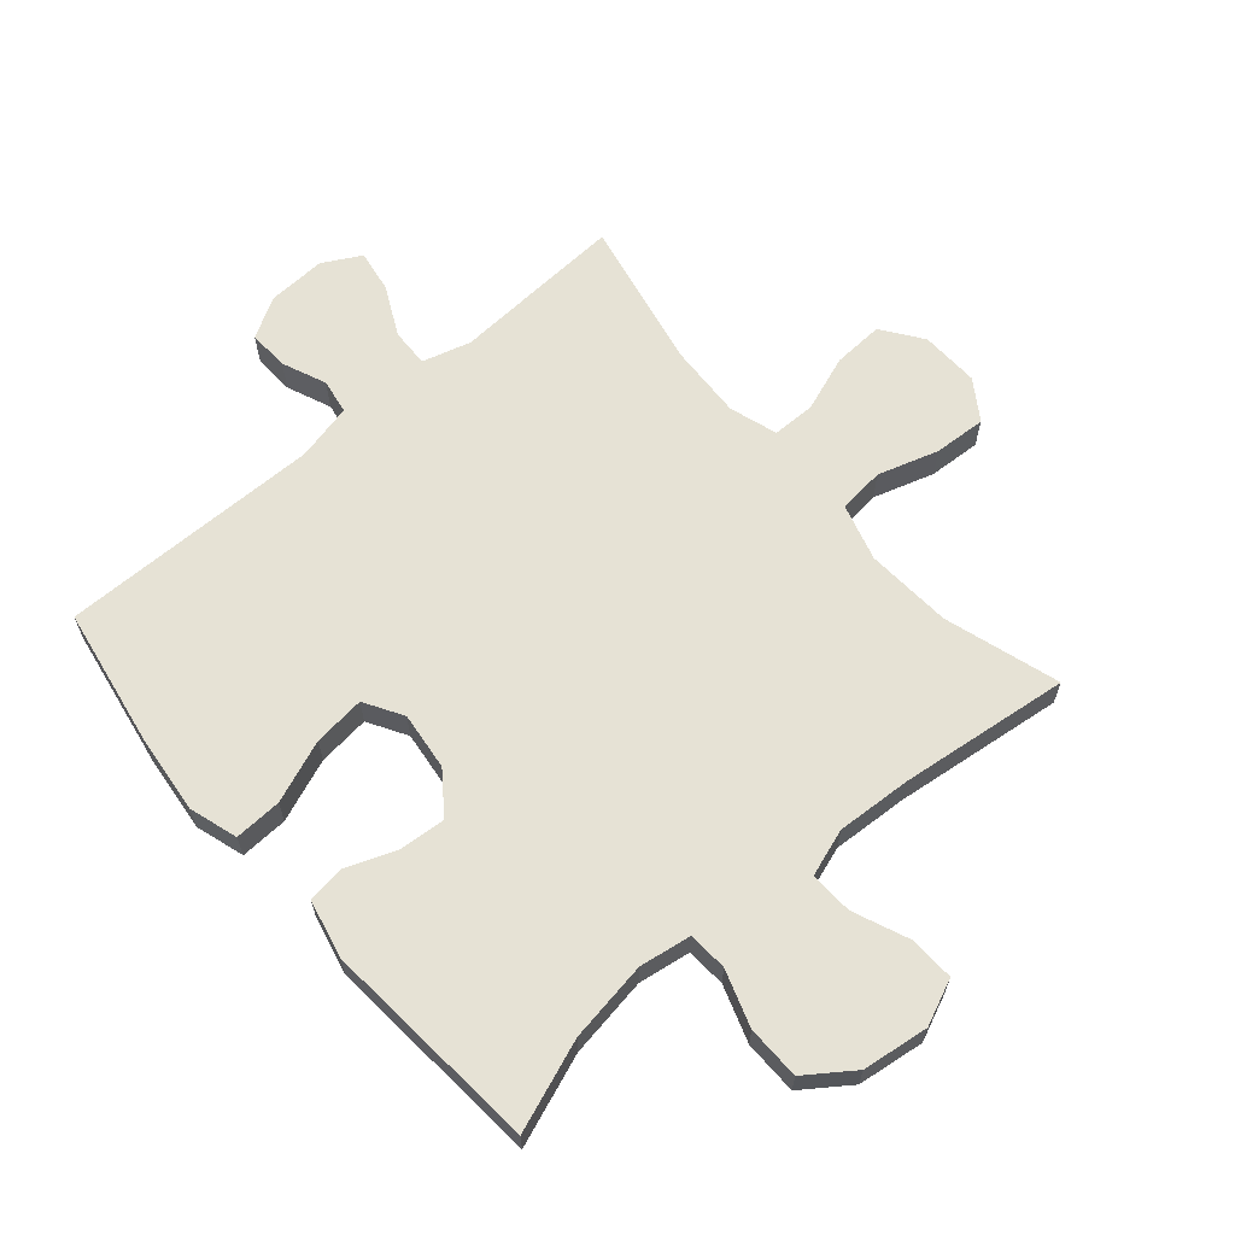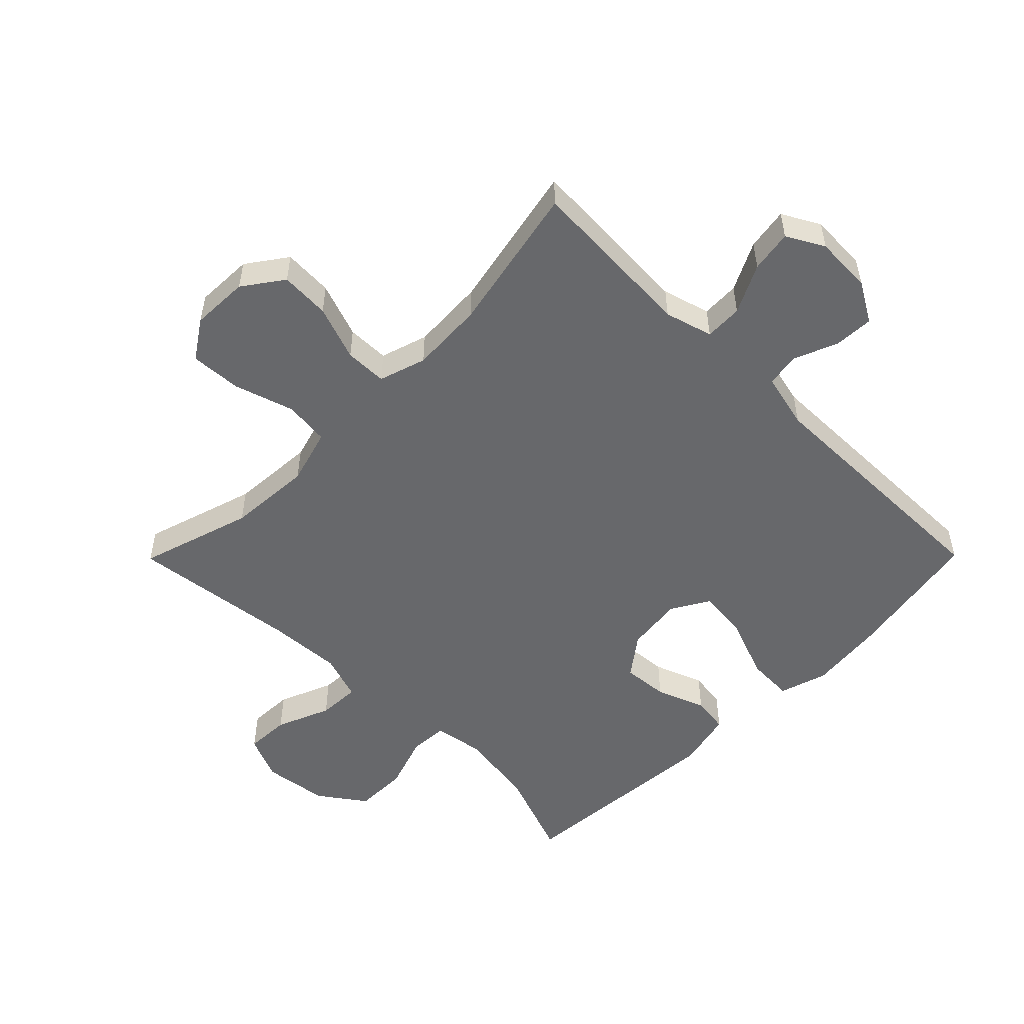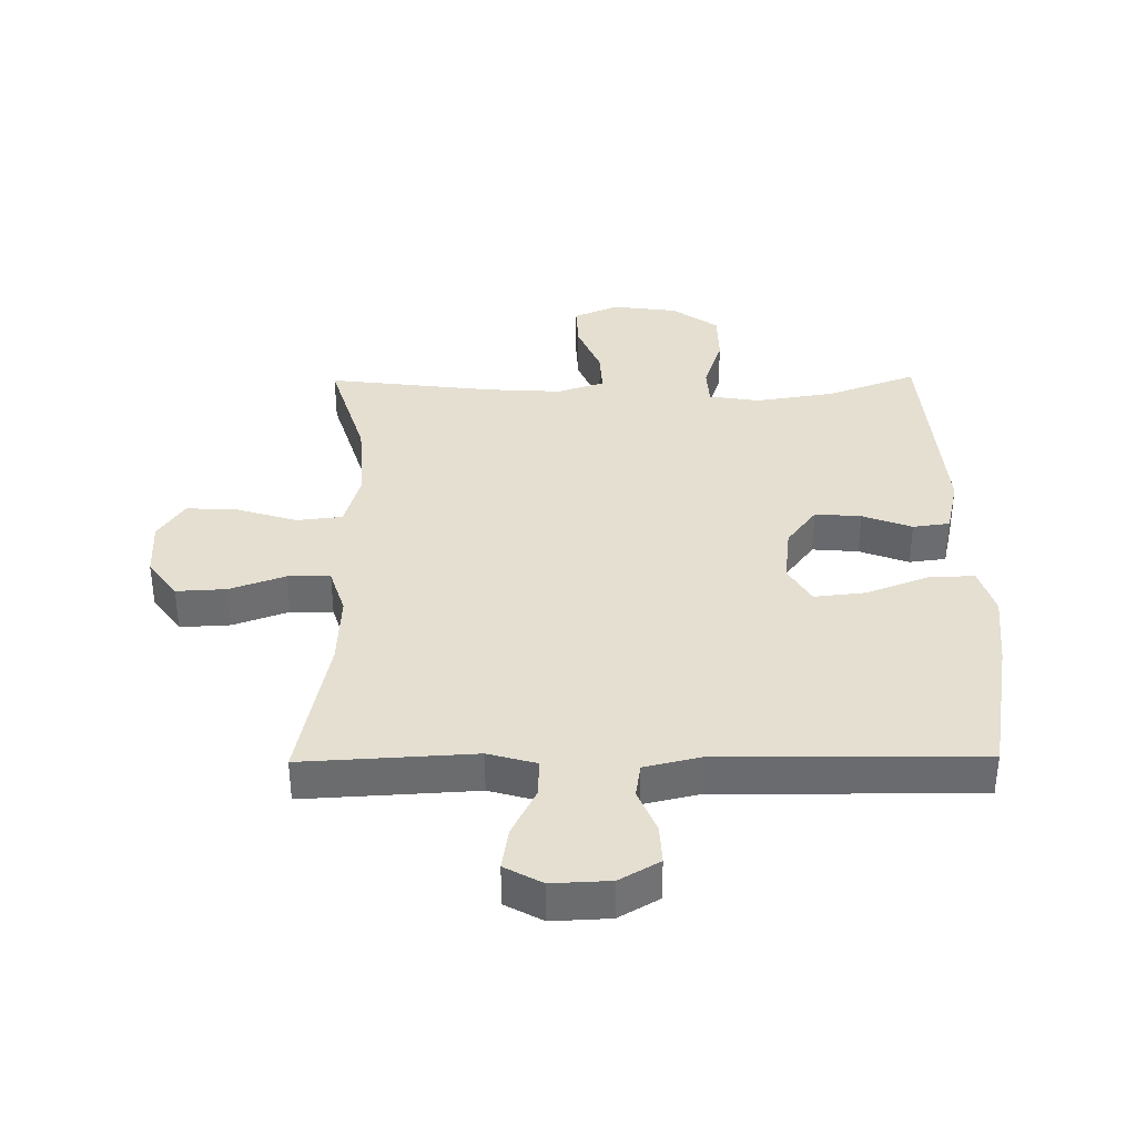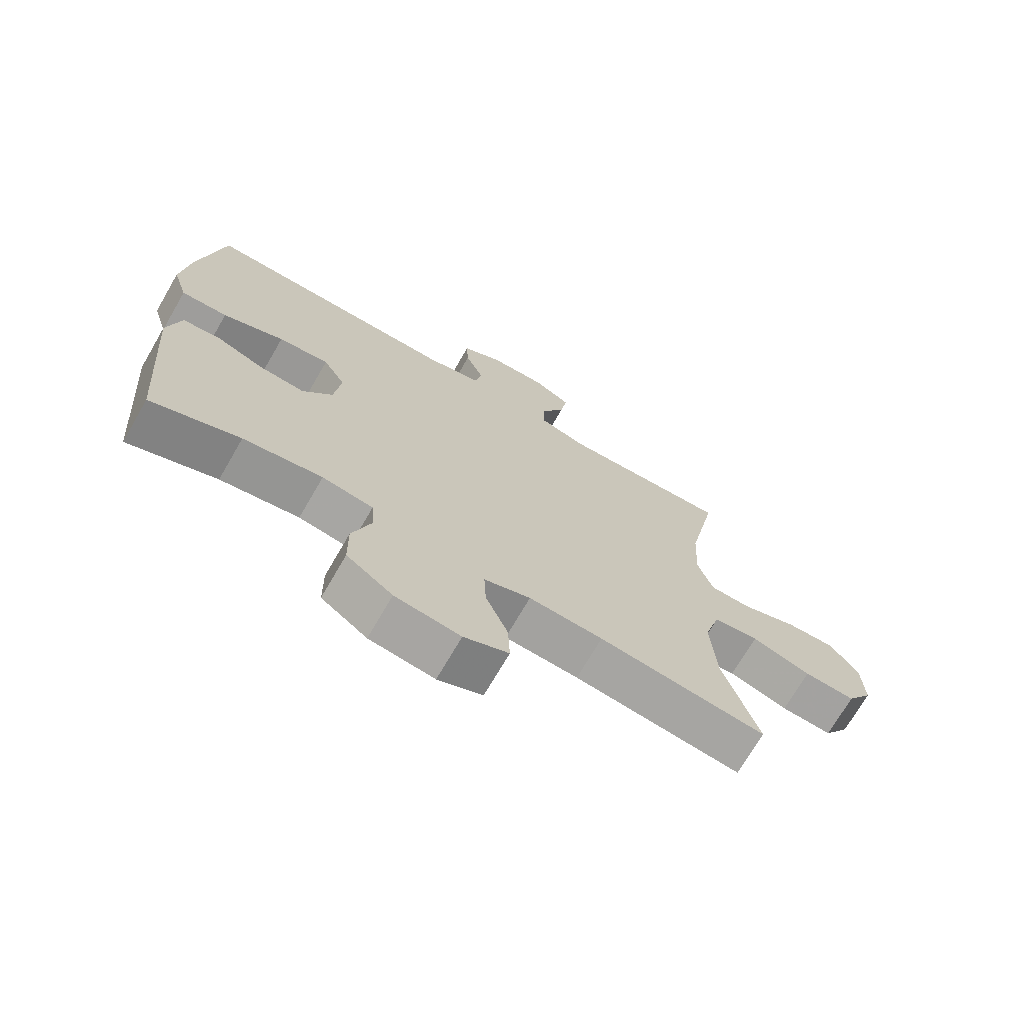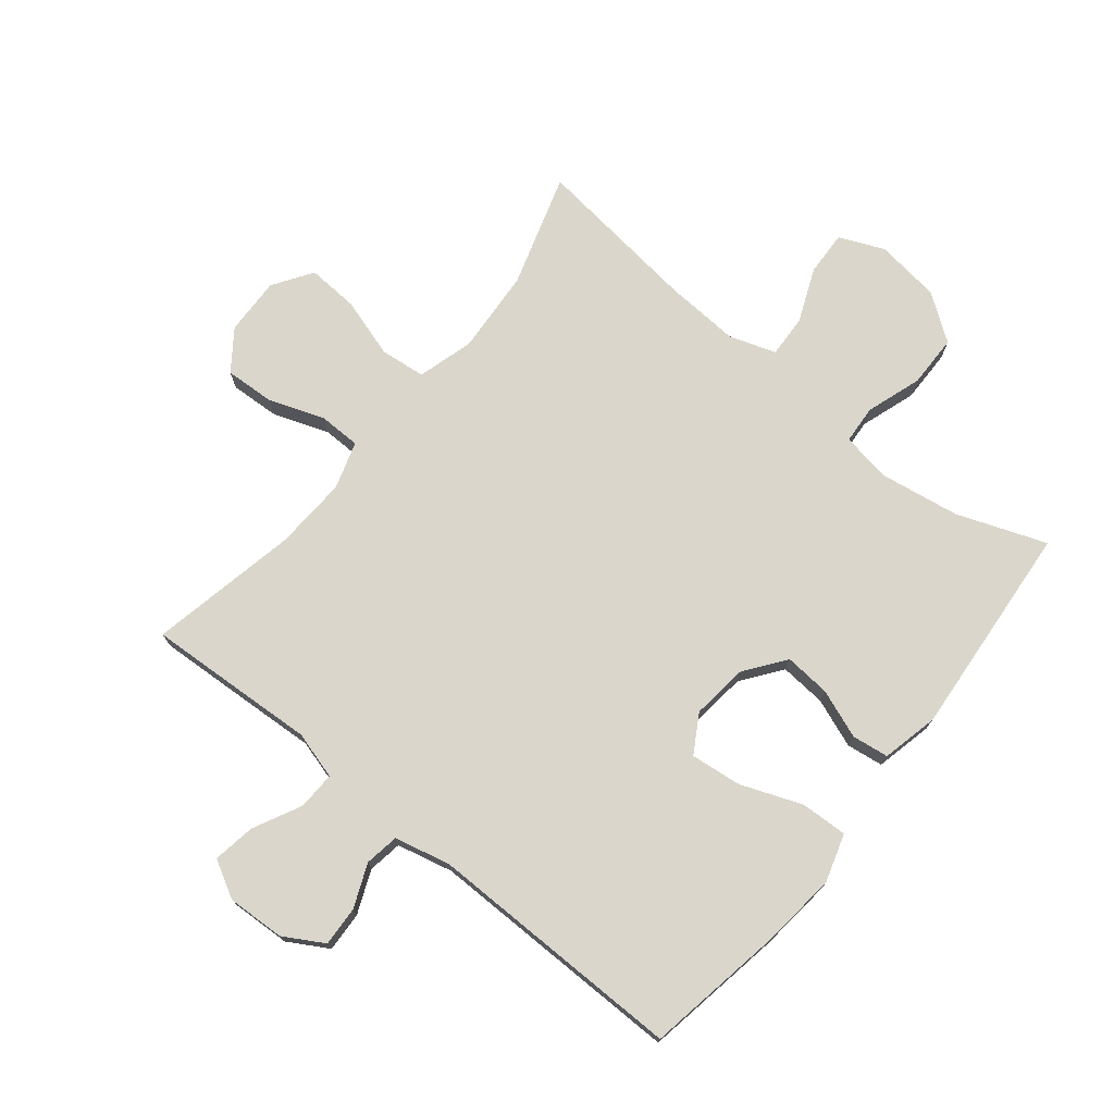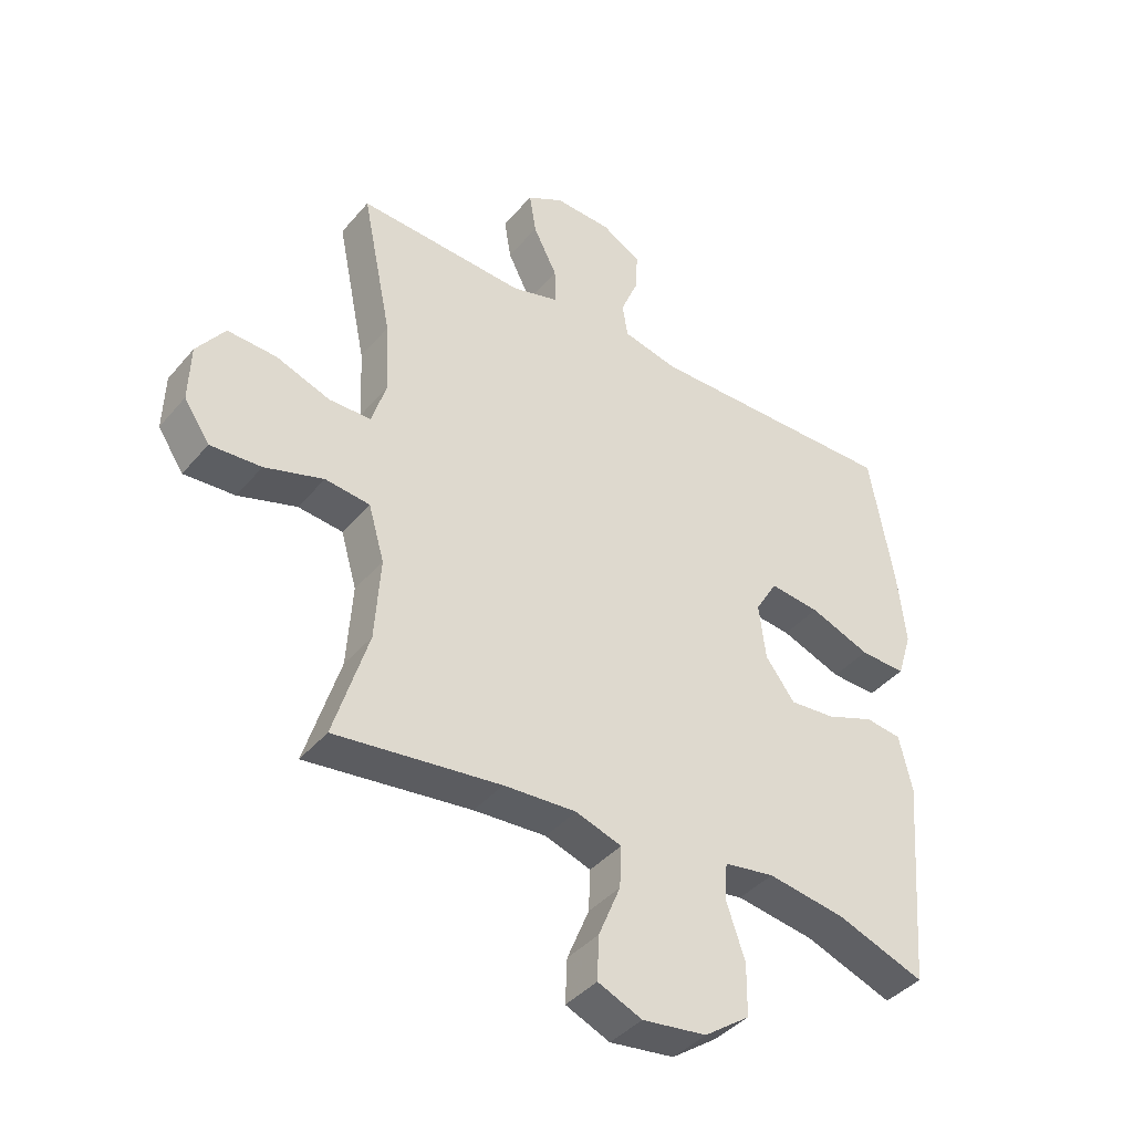
<metadata>
{"format":"obj","ext":"obj","renderer":"f3d","projection":"perspective","resolution":1024,"background":"white","views":[{"elev":64.0,"azim":139.2,"up":"+Y"},{"elev":-52.5,"azim":-44.7,"up":"+Y"},{"elev":36.7,"azim":-0.7,"up":"+Y"},{"elev":-71.4,"azim":149.9,"up":"+Z"},{"elev":74.1,"azim":38.9,"up":"+Y"},{"elev":-40.6,"azim":-36.1,"up":"+Z"}]}
</metadata>
<code>
v -0.5 0.07 -0.5
v -0.444 0.07 -0.318
v -0.435 0.07 -0.182
v -0.461 0.07 -0.092
v -0.534 0.07 -0.084
v -0.63 0.07 -0.114
v -0.713 0.07 -0.119
v -0.755 0.07 -0.056
v -0.752 0.07 0.037
v -0.706 0.07 0.101
v -0.626 0.07 0.097
v -0.537 0.07 0.065
v -0.469 0.07 0.066
v -0.445 0.07 0.142
v -0.451 0.07 0.26
v -0.5 0.07 0.5
v -0.349 0.07 0.492
v -0.225 0.07 0.485
v -0.148 0.07 0.507
v -0.15 0.07 0.568
v -0.189 0.07 0.646
v -0.2 0.07 0.714
v -0.14 0.07 0.747
v -0.047 0.07 0.743
v 0.017 0.07 0.706
v 0.014 0.07 0.642
v -0.015 0.07 0.572
v -0.006 0.07 0.517
v 0.084 0.07 0.496
v 0.5 0.07 0.5
v 0.539 0.07 0.275
v 0.552 0.07 0.154
v 0.528 0.07 0.077
v 0.453 0.07 0.08
v 0.354 0.07 0.118
v 0.272 0.07 0.127
v 0.236 0.07 0.066
v 0.247 0.07 -0.026
v 0.295 0.07 -0.09
v 0.369 0.07 -0.084
v 0.448 0.07 -0.054
v 0.507 0.07 -0.062
v 0.528 0.07 -0.154
v 0.5 0.07 -0.5
v 0.357 0.07 -0.447
v 0.23 0.07 -0.427
v 0.148 0.07 -0.44
v 0.144 0.07 -0.502
v 0.174 0.07 -0.591
v 0.173 0.07 -0.676
v 0.099 0.07 -0.729
v -0.006 0.07 -0.743
v -0.078 0.07 -0.712
v -0.075 0.07 -0.64
v -0.039 0.07 -0.553
v -0.036 0.07 -0.485
v -0.111 0.07 -0.46
v -0.23 0.07 -0.467
v -0.5 0 -0.5
v -0.444 0 -0.318
v -0.435 0 -0.182
v -0.461 0 -0.092
v -0.534 0 -0.084
v -0.63 0 -0.114
v -0.713 0 -0.119
v -0.755 0 -0.056
v -0.752 0 0.037
v -0.706 0 0.101
v -0.626 0 0.097
v -0.537 0 0.065
v -0.469 0 0.066
v -0.445 0 0.142
v -0.451 0 0.26
v -0.5 0 0.5
v -0.349 0 0.492
v -0.225 0 0.485
v -0.148 0 0.507
v -0.15 0 0.568
v -0.189 0 0.646
v -0.2 0 0.714
v -0.14 0 0.747
v -0.047 0 0.743
v 0.017 0 0.706
v 0.014 0 0.642
v -0.015 0 0.572
v -0.006 0 0.517
v 0.084 0 0.496
v 0.5 0 0.5
v 0.539 0 0.275
v 0.552 0 0.154
v 0.528 0 0.077
v 0.453 0 0.08
v 0.354 0 0.118
v 0.272 0 0.127
v 0.236 0 0.066
v 0.247 0 -0.026
v 0.295 0 -0.09
v 0.369 0 -0.084
v 0.448 0 -0.054
v 0.507 0 -0.062
v 0.528 0 -0.154
v 0.5 0 -0.5
v 0.357 0 -0.447
v 0.23 0 -0.427
v 0.148 0 -0.44
v 0.144 0 -0.502
v 0.174 0 -0.591
v 0.173 0 -0.676
v 0.099 0 -0.729
v -0.006 0 -0.743
v -0.078 0 -0.712
v -0.075 0 -0.64
v -0.039 0 -0.553
v -0.036 0 -0.485
v -0.111 0 -0.46
v -0.23 0 -0.467
f 52 53 54 55
f 52 55 56
f 51 52 56
f 48 49 50 51
f 47 48 51 56
f 42 43 44 45
f 40 41 42 45
f 39 40 45 46
f 38 39 46 47
f 32 33 34 35
f 32 35 36
f 29 30 31 32
f 28 29 32 36
f 24 25 26 27
f 24 27 28
f 23 24 28
f 20 21 22 23
f 19 20 23 28
f 18 19 28 36
f 15 16 17 18
f 14 15 18 36
f 9 10 11 12
f 9 12 13
f 8 9 13
f 5 6 7 8
f 4 5 8 13
f 3 4 13 14
f 58 1 2
f 57 58 2 3
f 37 38 47 56
f 37 56 57 3
f 3 14 36 37
f 113 112 111 110
f 114 113 110
f 114 110 109
f 109 108 107 106
f 114 109 106 105
f 103 102 101 100
f 103 100 99 98
f 104 103 98 97
f 105 104 97 96
f 93 92 91 90
f 94 93 90
f 90 89 88 87
f 94 90 87 86
f 85 84 83 82
f 86 85 82
f 86 82 81
f 81 80 79 78
f 86 81 78 77
f 94 86 77 76
f 76 75 74 73
f 94 76 73 72
f 70 69 68 67
f 71 70 67
f 71 67 66
f 66 65 64 63
f 71 66 63 62
f 72 71 62 61
f 60 59 116
f 61 60 116 115
f 114 105 96 95
f 61 115 114 95
f 95 94 72 61
f 1 59 60 2
f 2 60 61 3
f 3 61 62 4
f 4 62 63 5
f 5 63 64 6
f 6 64 65 7
f 7 65 66 8
f 8 66 67 9
f 9 67 68 10
f 10 68 69 11
f 11 69 70 12
f 12 70 71 13
f 13 71 72 14
f 14 72 73 15
f 15 73 74 16
f 16 74 75 17
f 17 75 76 18
f 18 76 77 19
f 19 77 78 20
f 20 78 79 21
f 21 79 80 22
f 22 80 81 23
f 23 81 82 24
f 24 82 83 25
f 25 83 84 26
f 26 84 85 27
f 27 85 86 28
f 28 86 87 29
f 29 87 88 30
f 30 88 89 31
f 31 89 90 32
f 32 90 91 33
f 33 91 92 34
f 34 92 93 35
f 35 93 94 36
f 36 94 95 37
f 37 95 96 38
f 38 96 97 39
f 39 97 98 40
f 40 98 99 41
f 41 99 100 42
f 42 100 101 43
f 43 101 102 44
f 44 102 103 45
f 45 103 104 46
f 46 104 105 47
f 47 105 106 48
f 48 106 107 49
f 49 107 108 50
f 50 108 109 51
f 51 109 110 52
f 52 110 111 53
f 53 111 112 54
f 54 112 113 55
f 55 113 114 56
f 56 114 115 57
f 57 115 116 58
f 58 116 59 1

</code>
